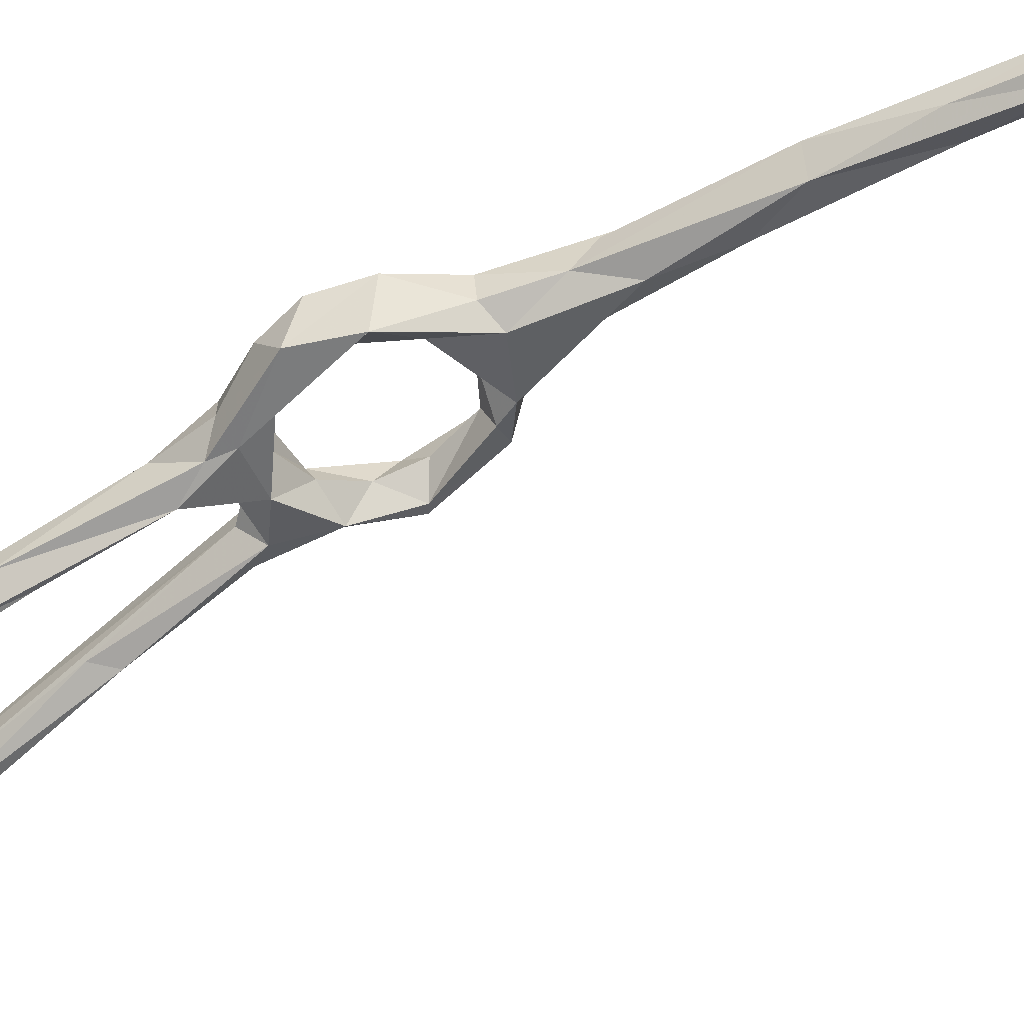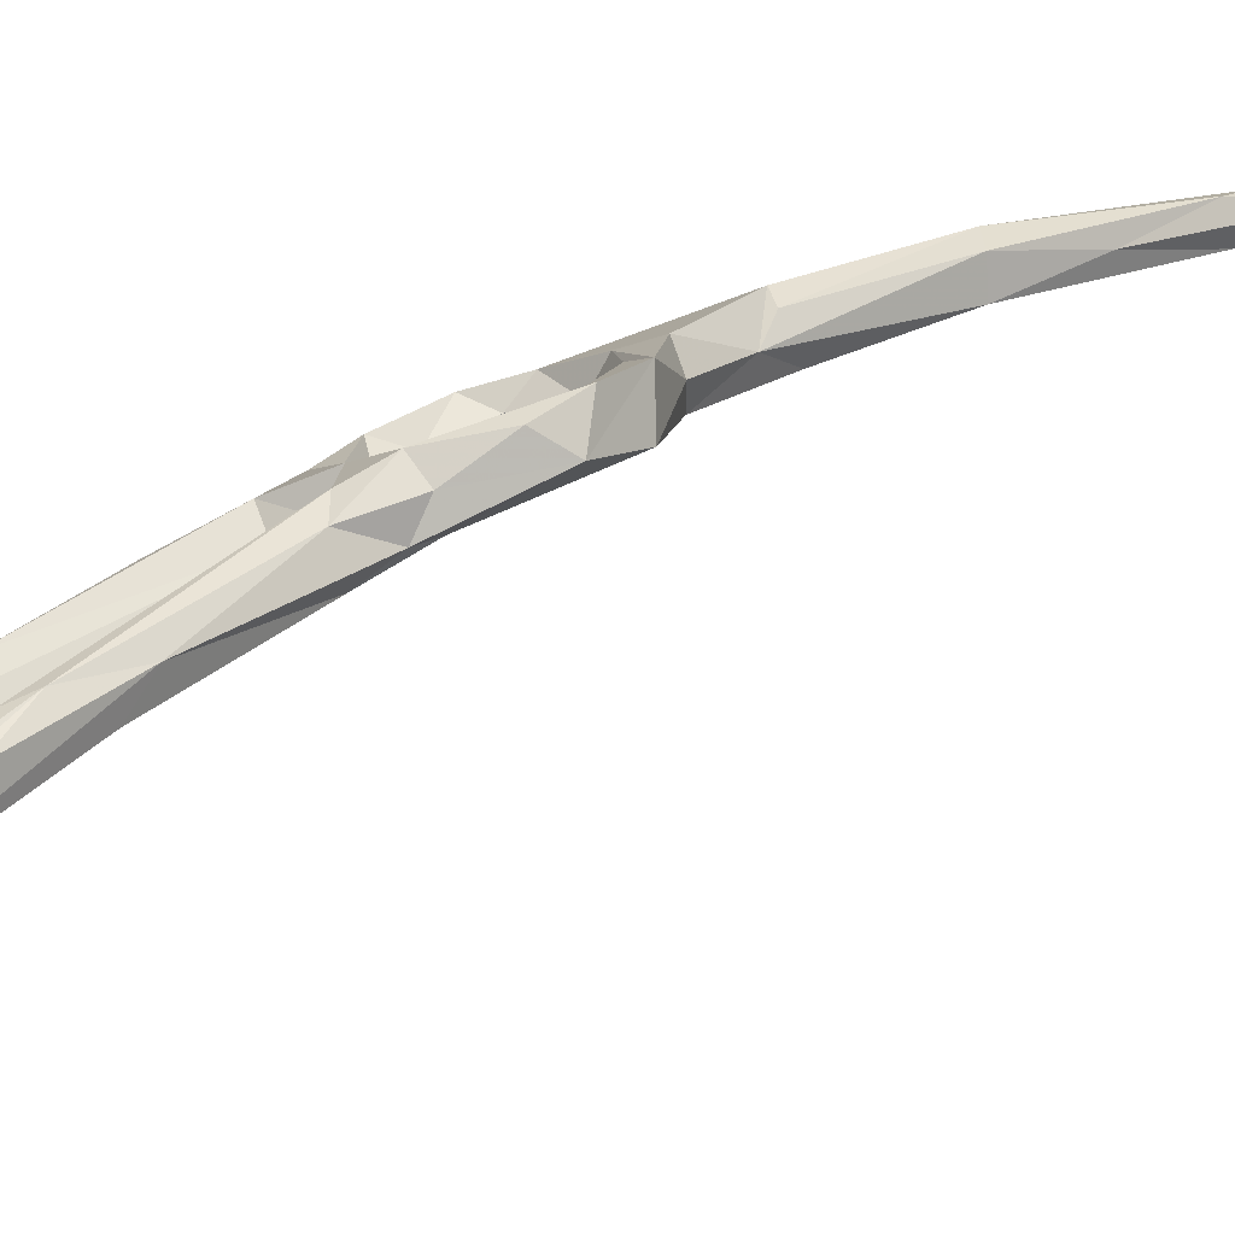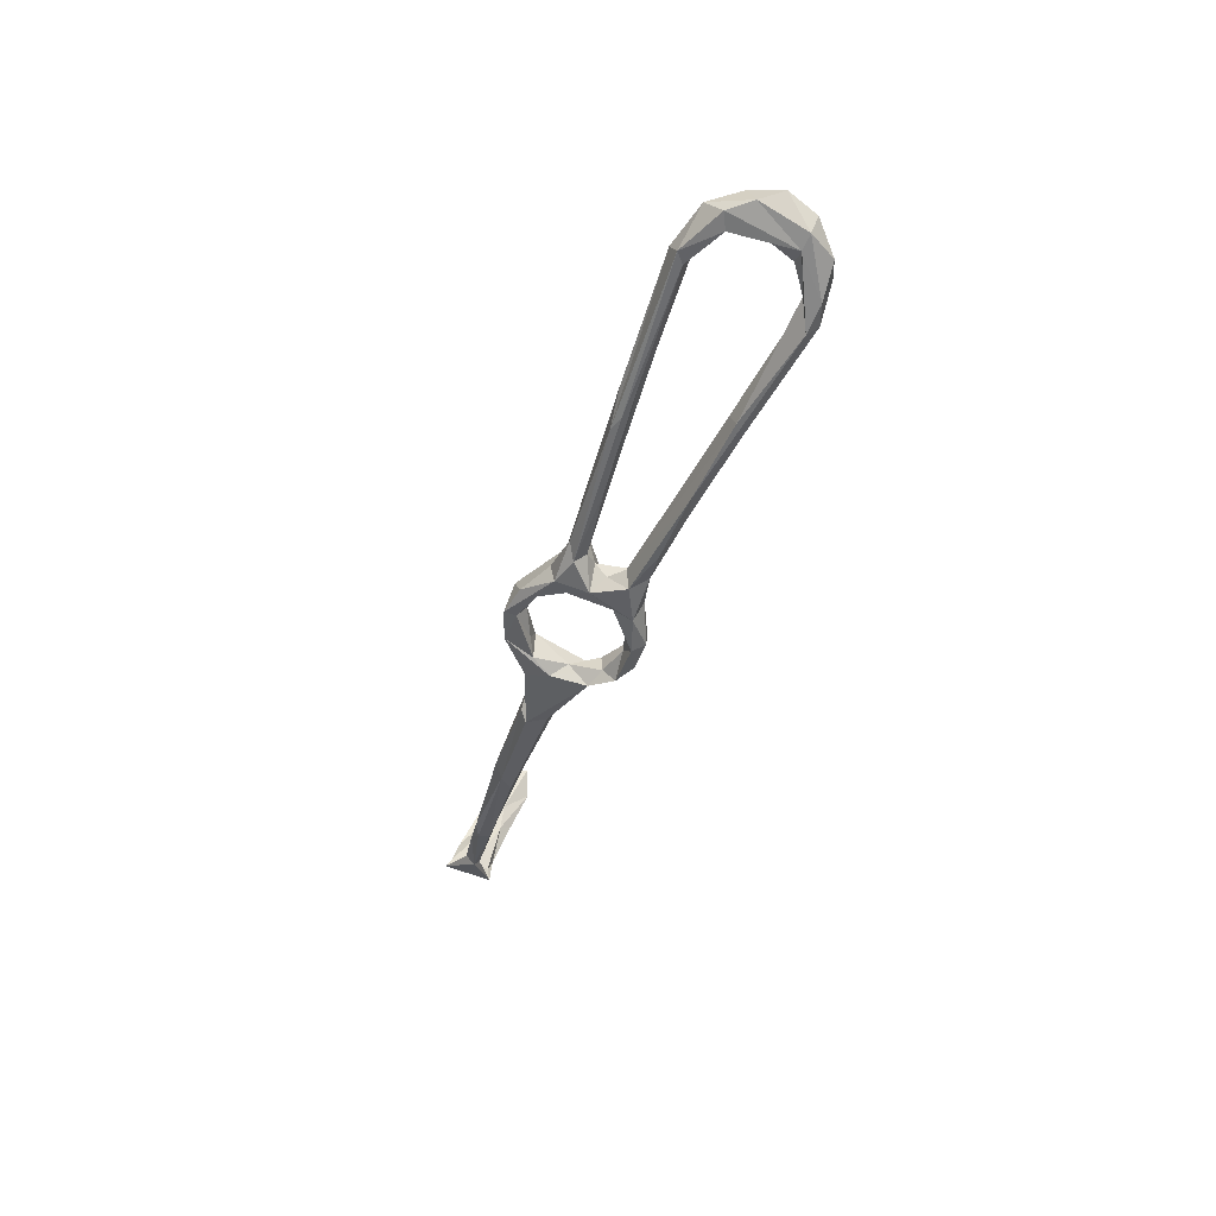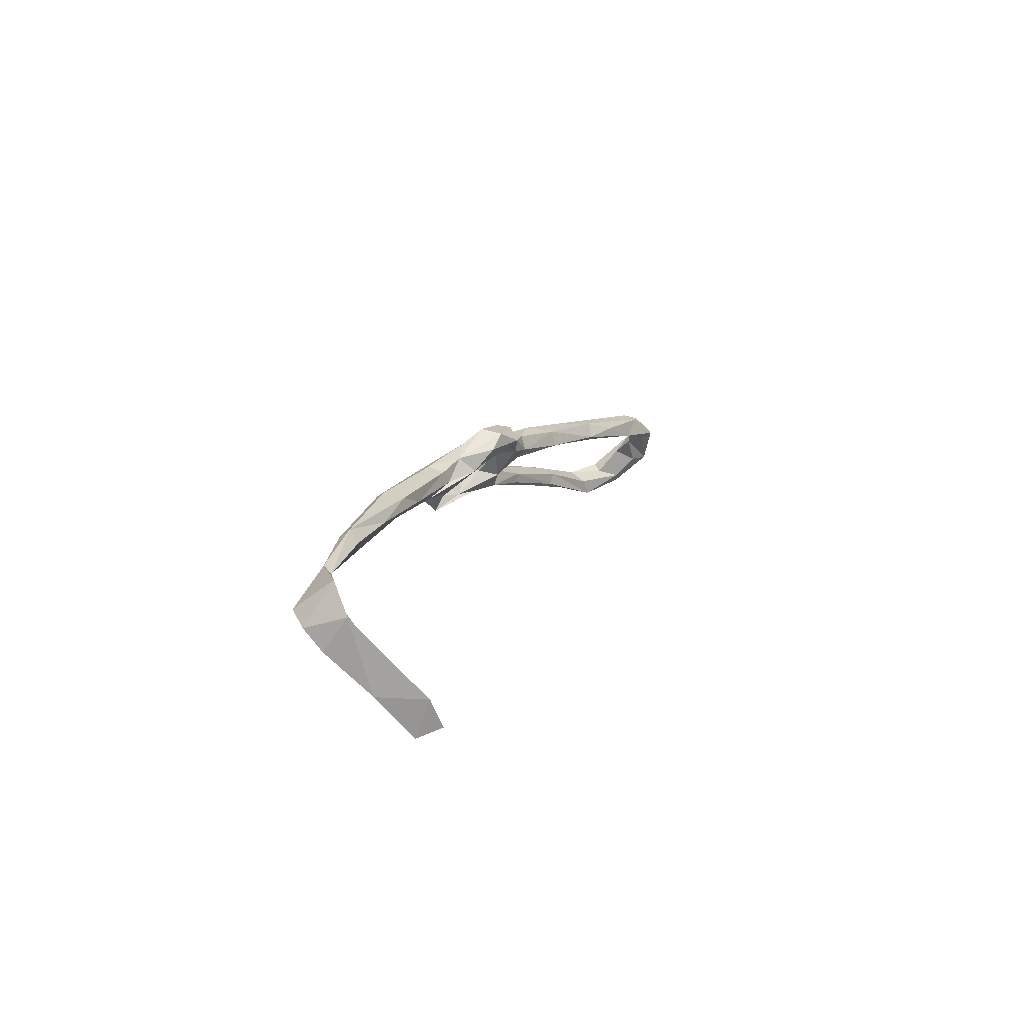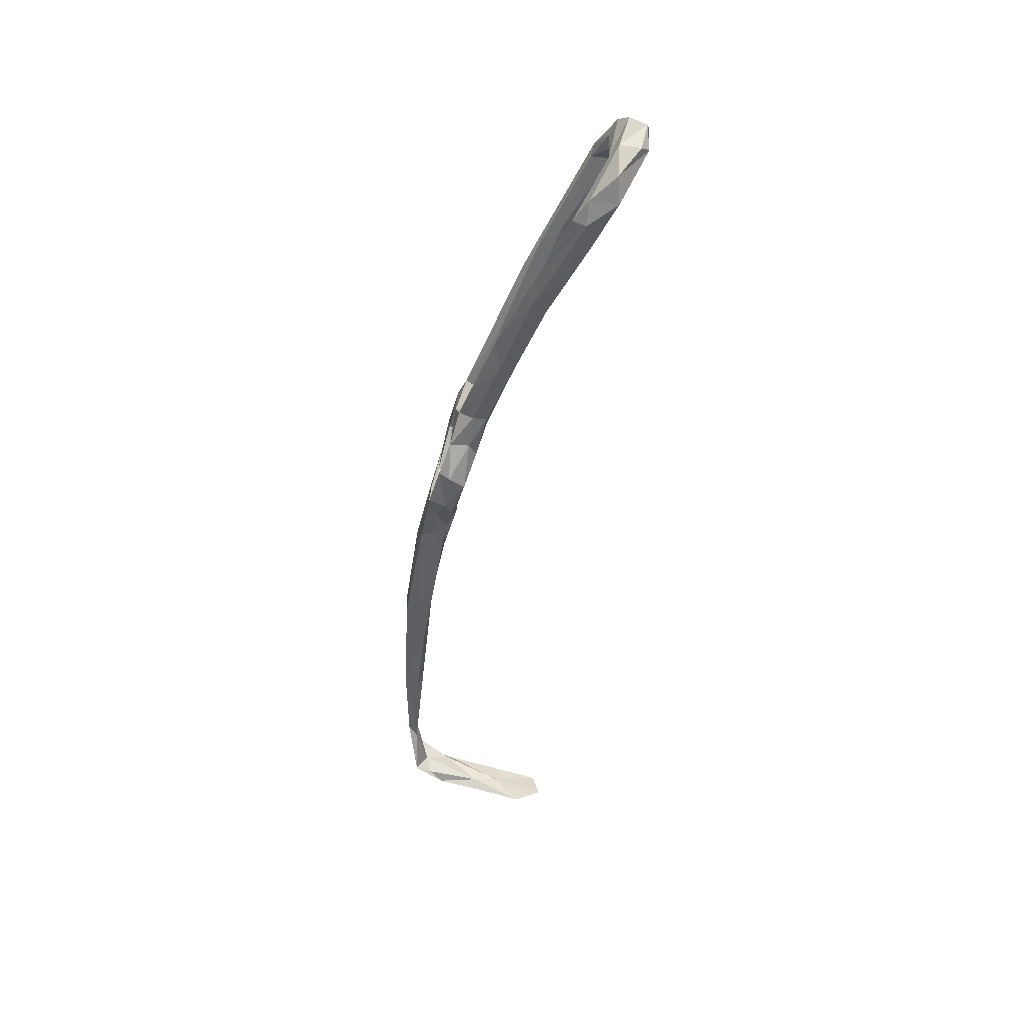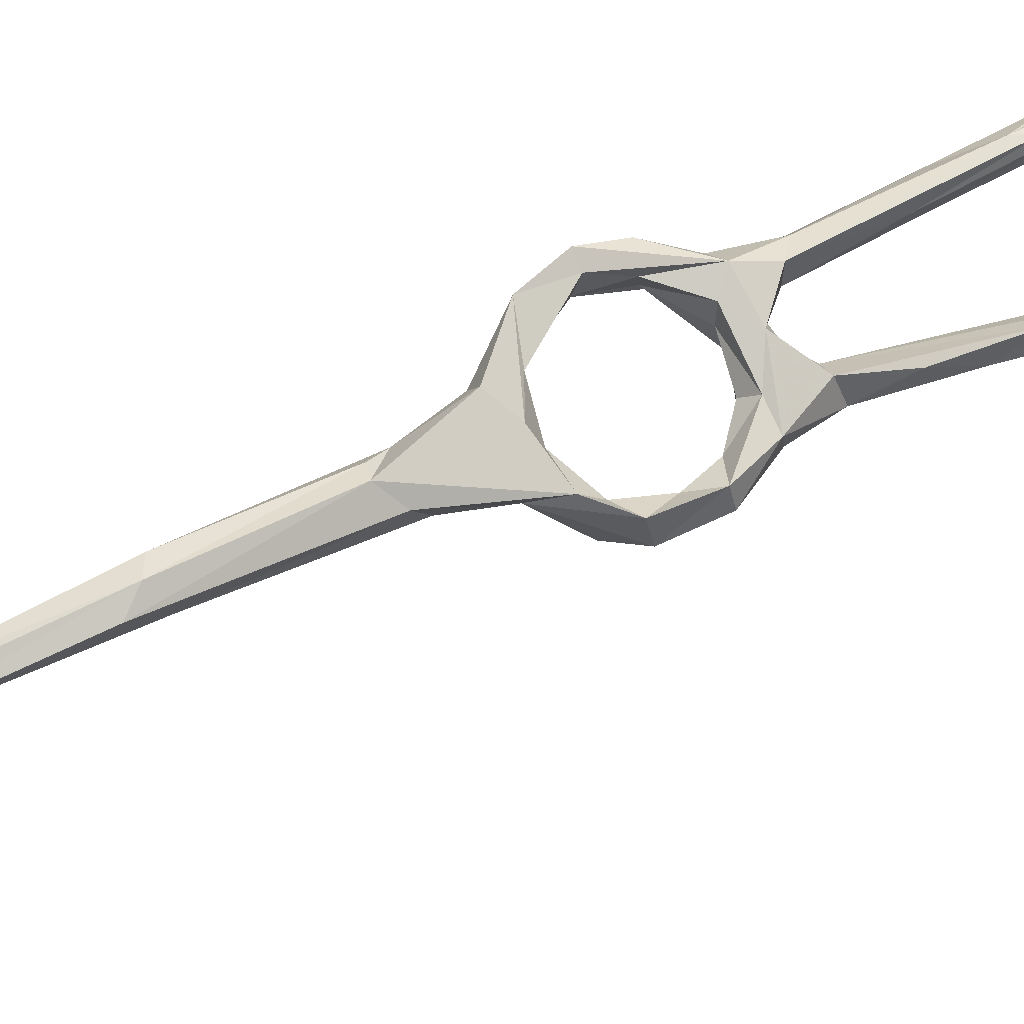
<metadata>
{"format":"obj","ext":"obj","renderer":"f3d","projection":"perspective","resolution":1024,"background":"white","views":[{"elev":-27.8,"azim":-73.7,"up":"+Z"},{"elev":4.3,"azim":-138.4,"up":"+Z"},{"elev":59.5,"azim":28.0,"up":"+Y"},{"elev":-78.0,"azim":52.9,"up":"+Y"},{"elev":28.3,"azim":103.9,"up":"+Y"},{"elev":77.3,"azim":52.2,"up":"+Z"}]}
</metadata>
<code>
v -40.46 21.86 -276.4
v -39.67 21.23 -269.7
v -35.49 12.66 -271.7
v -34.33 13.33 -268.1
v -37.92 27.98 -272.1
v -40.37 28.6 -271.4
v -41.01 30.5 -277.2
v -38.24 34.19 -274.5
v -35.35 32.81 -279.7
v -37.51 26.46 -275.6
v -33.05 37.33 -282.8
v -35.14 32.49 -275.5
v -29.45 14.67 -269.5
v -33.47 17.74 -270.2
v -35.37 20.84 -272.7
v -33.41 10.37 -274.6
v -35.73 17.81 -275.3
v -35.16 3.615 -269.7
v -24.72 11.85 -277.3
v -27.18 15.28 -273.4
v -22.23 14.64 -278.2
v -33.92 39.47 -279.3
v -32.68 40.9 -283.5
v -31.38 40.16 -276.2
v -29.01 37.04 -276.6
v -27.97 36.1 -280.3
v -30.84 47.52 -281.7
v -28.68 45.02 -279.1
v -21.55 14.59 -271.1
v -20.04 16.94 -274.6
v -16.25 18.4 -272.9
v -24.18 10.2 -272.2
v -15.42 23.61 -281.9
v -28.81 1.157 -266.8
v -27.93 2.894 -270.6
v -34.71 0.6853 -266.3
v -29.4 4.203 -273.2
v -18.16 14.31 -277.9
v -14.36 18.11 -277.4
v -16.95 23.11 -277.5
v -32.74 -0.2746 -264.6
v -33.82 -3.568 -271.3
v -39.26 -20.24 -261.9
v -39.01 -20.8 -266.3
v -14.43 26.88 -276.1
v -12.67 26.46 -279
v -14.02 24.13 -282.3
v -17.63 28.8 -279.8
v -15.47 34.14 -278.6
v -15.36 34.56 -283.2
v -19.75 35.1 -278.5
v -21.34 33.46 -280.8
v -17.62 31.5 -284.4
v -25.93 36.4 -284.9
v -5.072 75.55 -300.8
v -3.281 82.48 -307.3
v -3.373 84.49 -303.1
v -6.241 79.39 -299.9
v -7.442 72.99 -303.2
v -2.665 90.42 -313.8
v -8.088 76.25 -304.2
v 2.081 96.71 -313.7
v -2.705 96.68 -314.2
v -10.3 63.88 -291.2
v -8.738 77.33 -302.1
v -10.87 56.72 -291.8
v -14.1 59.84 -293.7
v -13.18 56.15 -294.7
v -19.7 42.31 -283.9
v 0.8762 97.28 -310.4
v -2.327 100.6 -315.3
v -1.527 100.4 -319
v 1.727 102.2 -314.2
v 0.9984 101.6 -320.3
v 0.9326 107.5 -319.9
v -4.075 109.9 -317
v -3.586 112.7 -319.1
v -13.42 50.22 -284.8
v -17.4 41.91 -280.4
v -17.01 41.16 -287.2
v -14.91 41.95 -284.4
v -34.01 -13.89 -268.8
v -36.98 -22.15 -260
v -33.88 -21.49 -265
v -35 -25.78 -260.3
v -37.88 -35.59 -263.9
v -41.66 -34.65 -261.9
v -42.74 -49.78 -262
v -40.93 -53.39 -260.7
v -40.22 -51.11 -257.7
v -42.79 -52.19 -256.9
v -43.36 -47.49 -257.5
v -26.59 59.29 -287.7
v -24.68 82.67 -297.8
v -26.38 62.23 -292
v -26.01 76.22 -293.6
v -27.75 72.87 -292
v -28.39 79.84 -297.1
v -30.02 63.71 -290.8
v -24.08 86.73 -303
v -26.29 82.75 -303.5
v -28.28 59.97 -292.8
v -28.76 66.6 -295.4
v -27.56 43.87 -282.5
v -29.98 44.63 -286.8
v -24.39 39.16 -277.6
v -22.89 40.33 -281.7
v -26.17 40.79 -283.1
v -26.47 91.24 -307.7
v -22.67 103.9 -309.4
v -19.65 38.8 -286.5
v -55.21 -89.3 -278.5
v -56.77 -90.61 -289.6
v -47.21 -90.2 -276.5
v -55.38 -88.33 -280.9
v -54.85 -86.02 -265.7
v -45.81 -87.95 -265.3
v -53.93 -83.85 -260
v -45.35 -84.84 -262.4
v -48.77 -87.93 -274.6
v -48.37 -82.45 -260.6
v -52.72 -84.54 -265.3
v -42.88 -82.44 -259.2
v -44.78 -72.48 -258.8
v -44.91 -70.18 -256.8
v -53.28 -79.6 -256.5
v -47.94 -71.42 -258.3
v -45.82 -58.72 -258.4
v -50.86 -88.4 -280.1
v -48.2 -92.4 -286.9
v -51.46 -91.26 -292.5
v -24.93 105 -317.1
v -23.1 111.8 -317.4
v -17.41 112.6 -322.7
v -16.06 110 -321.4
v -22.7 103.8 -313.8
v -26.48 104.4 -311.6
v -17.98 108.2 -316.2
v -24.06 106.4 -309.8
v -17.31 110.4 -314.4
v -18.47 113.7 -315.9
v -10.18 109.2 -316.8
v -5.361 106 -317.4
v -4.226 112.1 -323.6
v -6.71 111 -324.8
v -9.013 109.1 -322.2
v -14 115.5 -319.1
v -10.33 115.3 -323.6
f 101 109 132
f 24 28 27
f 133 147 134
f 87 88 128
f 133 137 139
f 24 25 106
f 42 82 44
f 97 137 98
f 109 137 132
f 49 81 79
f 69 111 107
f 132 137 133
f 49 106 51
f 76 141 140
f 88 124 127
f 96 139 97
f 88 89 124
f 89 90 124
f 138 142 140
f 90 125 124
f 86 90 89
f 110 138 140
f 91 128 125
f 139 140 141
f 113 131 130
f 129 130 131
f 67 111 69
f 113 129 131
f 9 12 10
f 113 115 129
f 114 130 120
f 121 122 126
f 117 119 123
f 116 118 122
f 55 59 56
f 125 127 126
f 60 72 74
f 100 101 132
f 44 88 87
f 29 41 34
f 6 24 8
f 5 12 24
f 45 46 49
f 7 22 23
f 45 49 51
f 18 36 41
f 112 114 117
f 121 124 123
f 10 15 17
f 102 105 103
f 1 2 7
f 55 64 66
f 1 9 10
f 2 4 13
f 26 54 52
f 5 10 12
f 60 63 72
f 56 60 62
f 1 11 9
f 5 14 15
f 39 46 45
f 16 42 18
f 32 38 39
f 19 21 38
f 43 92 83
f 55 56 62
f 135 146 142
f 1 7 11
f 7 23 11
f 97 98 99
f 33 53 47
f 19 37 42
f 110 136 138
f 30 40 33
f 94 95 100
f 65 67 69
f 120 130 129
f 33 47 38
f 98 137 109
f 40 45 48
f 14 20 17
f 31 32 39
f 78 79 81
f 84 90 86
f 64 78 66
f 48 51 52
f 142 146 143
f 2 14 5
f 94 110 96
f 46 47 50
f 60 61 63
f 104 108 105
f 33 40 48
f 3 18 4
f 76 77 147
f 31 39 45
f 27 28 97
f 43 87 92
f 19 32 37
f 6 8 7
f 70 76 71
f 133 141 147
f 62 74 73
f 112 117 116
f 63 71 72
f 5 24 6
f 76 142 143
f 32 34 35
f 134 145 135
f 7 8 22
f 76 140 142
f 119 121 123
f 117 123 118
f 50 80 81
f 58 63 65
f 55 66 59
f 66 80 68
f 86 89 88
f 21 33 38
f 132 133 134
f 35 84 82
f 100 136 110
f 2 5 6
f 74 145 75
f 36 83 41
f 95 102 101
f 75 144 77
f 60 74 62
f 37 82 42
f 67 68 111
f 119 120 121
f 20 30 21
f 123 124 125
f 61 65 63
f 77 144 148
f 94 100 110
f 58 65 69
f 76 147 141
f 72 143 145
f 75 145 144
f 73 75 77
f 62 73 70
f 135 145 146
f 61 67 65
f 135 142 138
f 97 139 137
f 112 113 130
f 64 69 79
f 144 145 148
f 143 146 145
f 47 53 50
f 59 66 68
f 61 68 67
f 18 44 43
f 58 71 63
f 17 20 19
f 95 104 105
f 112 115 113
f 87 128 92
f 18 42 44
f 39 47 46
f 70 73 76
f 98 109 99
f 57 58 64
f 33 48 53
f 56 59 60
f 57 62 70
f 55 62 57
f 73 77 76
f 48 52 53
f 34 85 84
f 5 15 10
f 115 116 129
f 9 26 25
f 23 27 99
f 13 29 20
f 25 51 106
f 29 31 30
f 34 84 35
f 44 82 86
f 13 20 14
f 1 17 16
f 99 103 105
f 58 69 64
f 95 101 100
f 133 139 141
f 9 25 12
f 120 129 122
f 38 47 39
f 135 138 136
f 134 148 145
f 72 145 74
f 24 106 28
f 46 50 49
f 88 127 128
f 110 140 139
f 77 148 147
f 4 29 13
f 100 132 136
f 1 16 3
f 4 41 29
f 66 81 80
f 20 29 30
f 16 17 19
f 132 134 135
f 28 96 97
f 114 120 117
f 2 3 4
f 29 32 31
f 36 43 83
f 29 34 32
f 2 6 7
f 58 70 71
f 44 86 88
f 49 79 106
f 32 35 37
f 41 83 85
f 73 74 75
f 1 10 17
f 12 25 24
f 1 3 2
f 59 61 60
f 68 80 111
f 30 31 40
f 2 13 14
f 57 70 58
f 21 30 33
f 116 122 129
f 18 43 36
f 84 85 90
f 66 78 81
f 107 111 108
f 83 92 91
f 19 20 21
f 34 41 85
f 43 44 87
f 35 82 37
f 16 19 42
f 93 94 96
f 83 91 90
f 28 93 96
f 112 116 115
f 101 102 103
f 93 95 94
f 27 97 99
f 134 147 148
f 93 104 95
f 71 76 143
f 101 103 109
f 99 109 103
f 91 92 128
f 22 24 27
f 83 90 85
f 28 104 93
f 23 99 105
f 95 105 102
f 14 17 15
f 22 27 23
f 45 51 48
f 71 143 72
f 64 79 78
f 4 18 41
f 59 68 61
f 50 53 80
f 96 110 139
f 11 105 54
f 54 108 111
f 11 23 105
f 8 24 22
f 54 105 108
f 31 45 40
f 90 91 125
f 19 38 32
f 26 52 51
f 112 130 114
f 55 57 64
f 79 107 106
f 9 11 54
f 9 54 26
f 3 16 18
f 52 54 53
f 53 54 111
f 53 111 80
f 49 50 81
f 106 107 108
f 118 126 122
f 28 106 104
f 104 106 108
f 69 107 79
f 118 123 126
f 116 117 118
f 117 120 119
f 25 26 51
f 120 122 121
f 123 125 126
f 121 126 127
f 132 135 136
f 82 84 86
f 121 127 124
f 125 128 127

</code>
